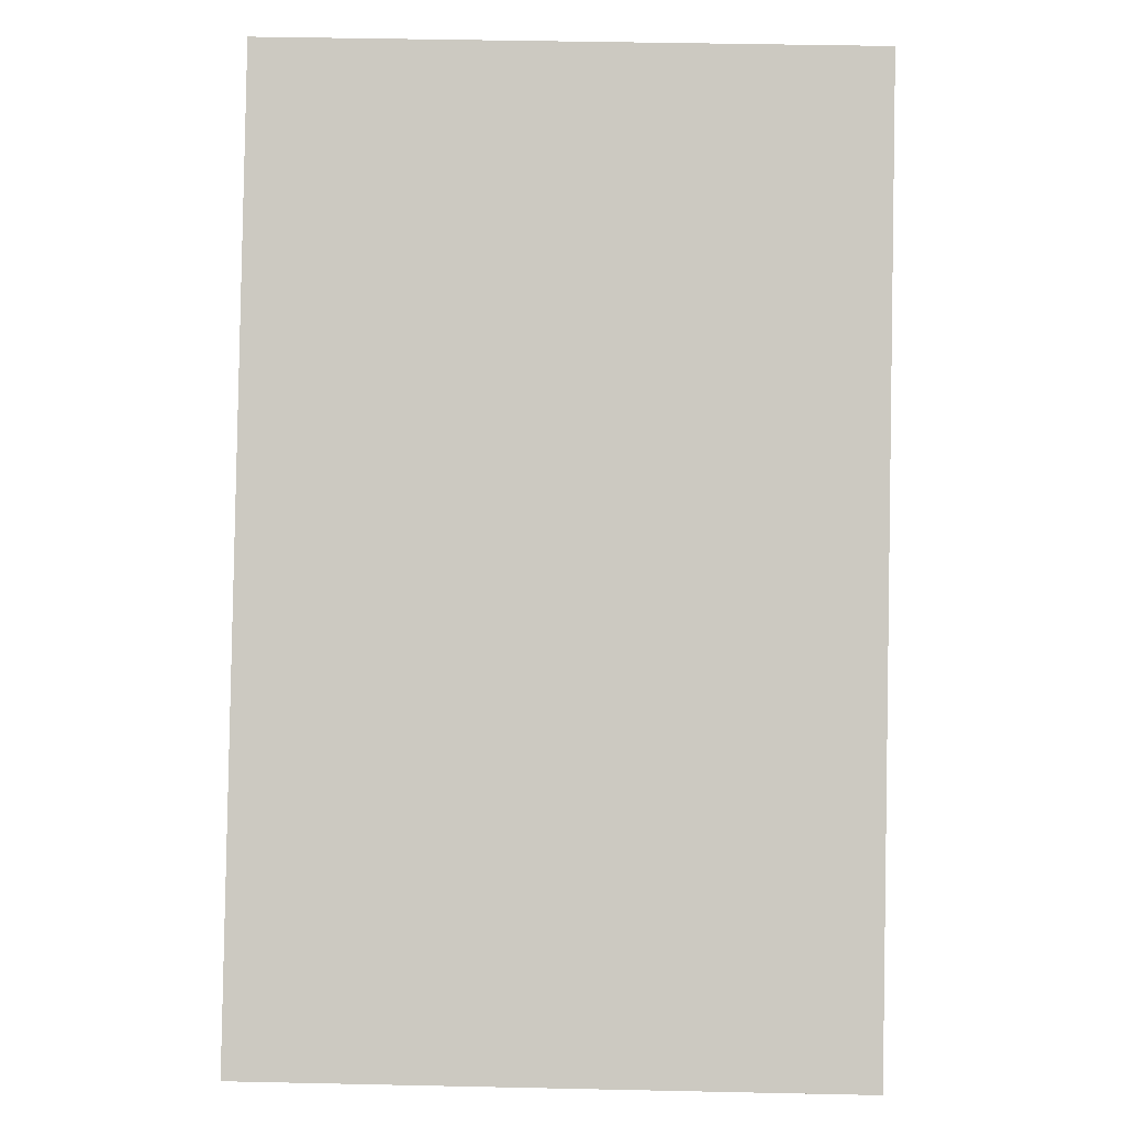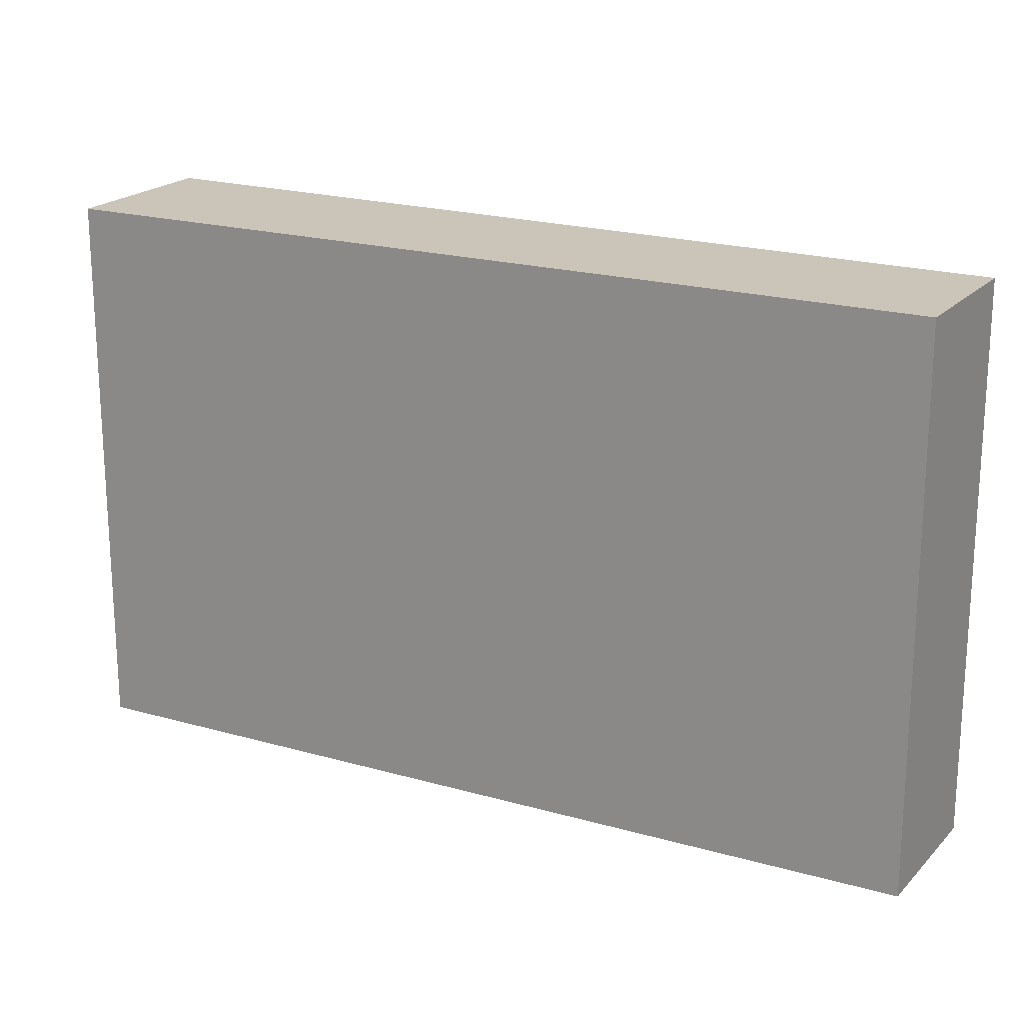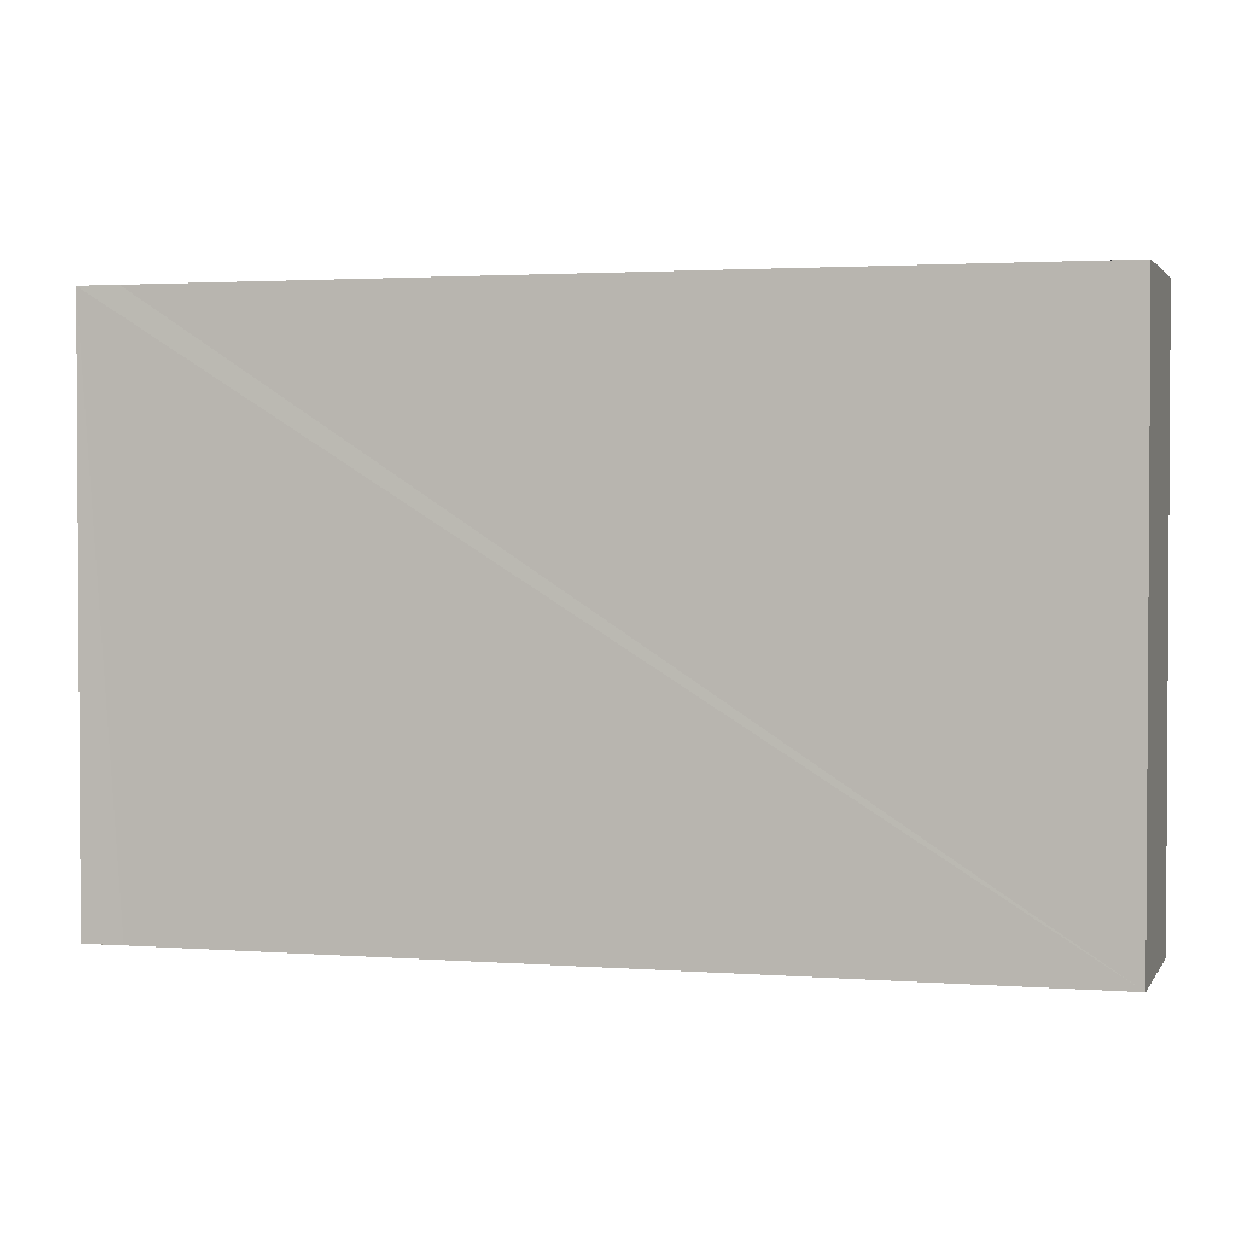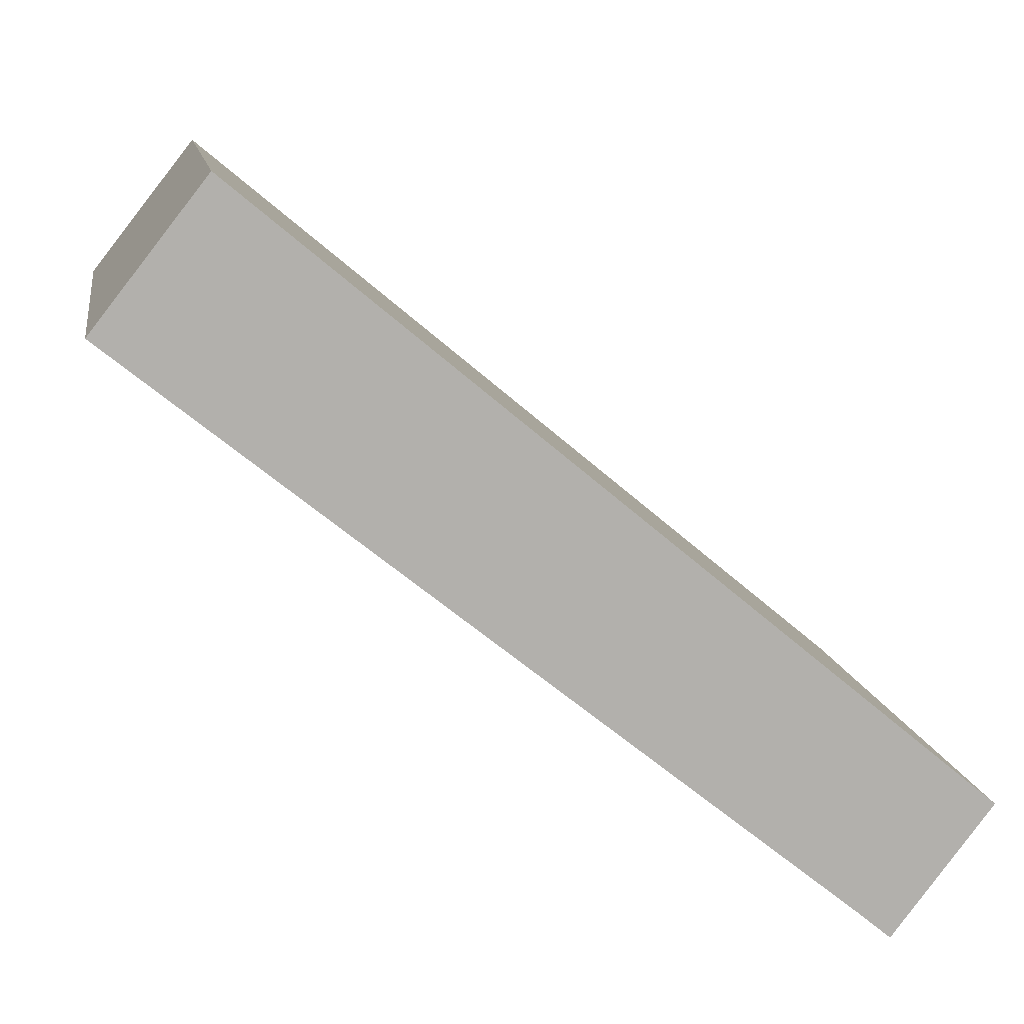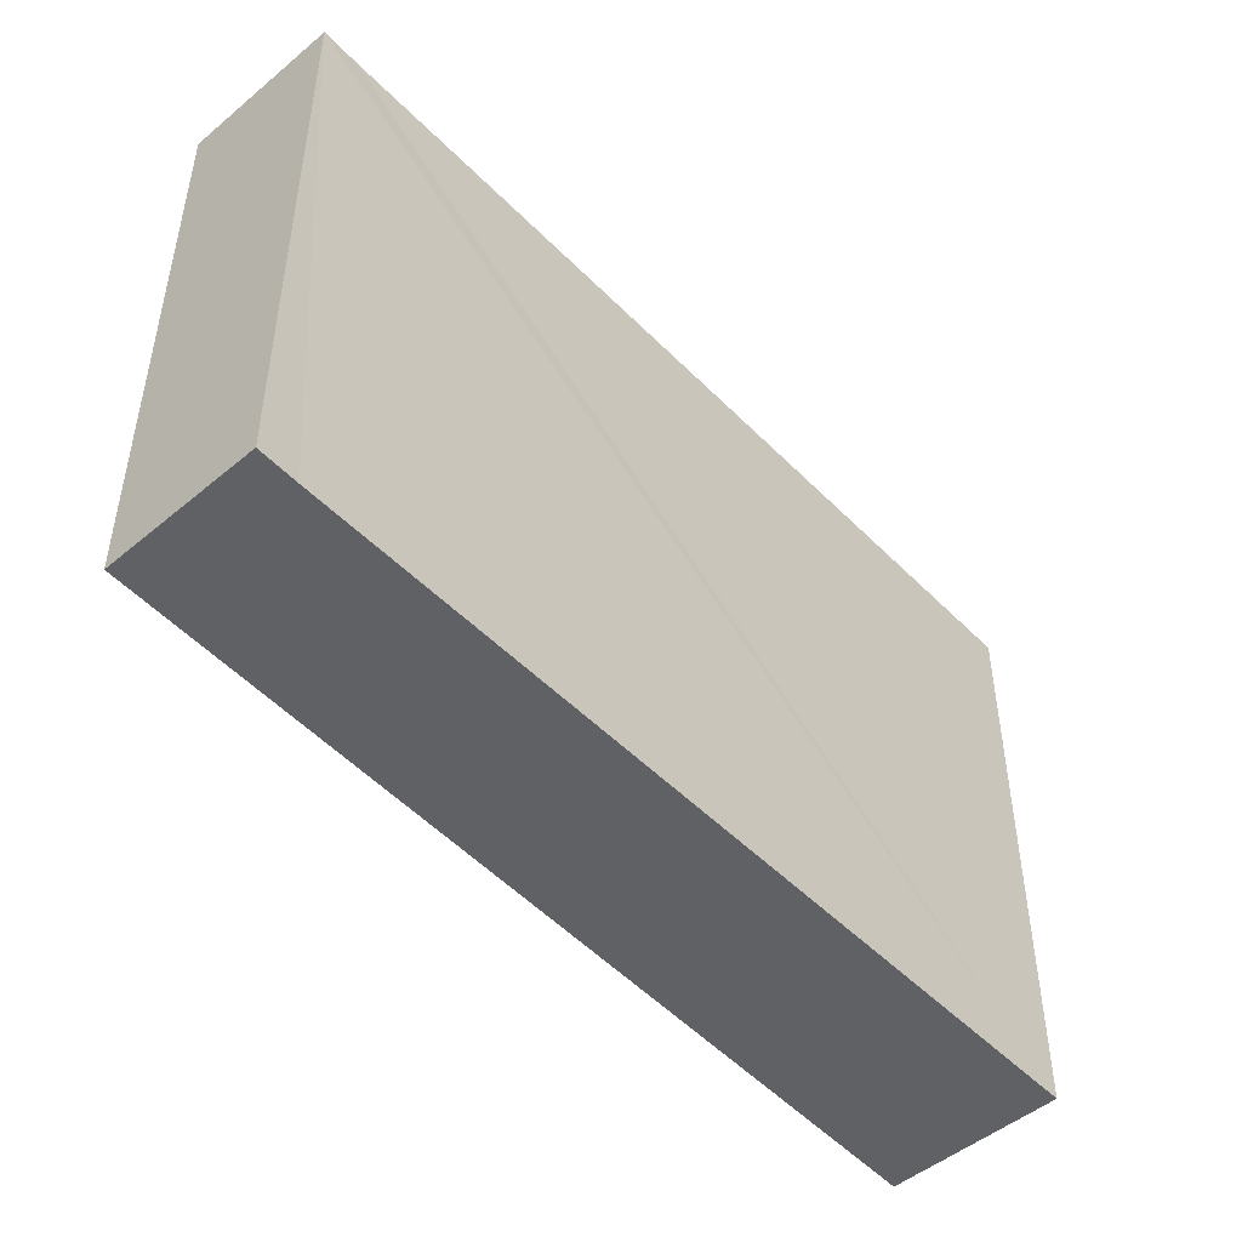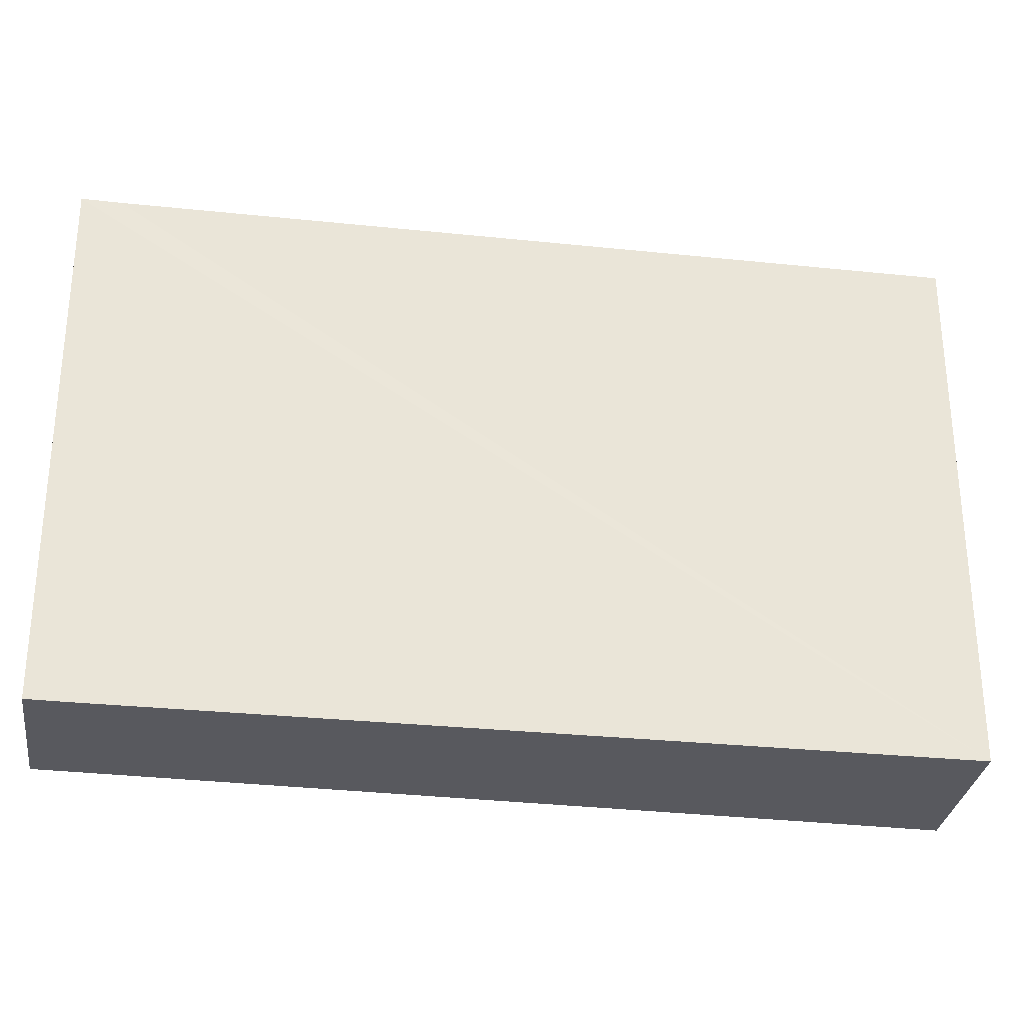
<metadata>
{"format":"obj","ext":"obj","renderer":"f3d","projection":"perspective","resolution":1024,"background":"white","views":[{"elev":47.0,"azim":91.4,"up":"+Z"},{"elev":20.3,"azim":67.4,"up":"+Y"},{"elev":2.1,"azim":-125.6,"up":"+Y"},{"elev":11.5,"azim":-9.1,"up":"+Z"},{"elev":-49.3,"azim":170.6,"up":"+Y"},{"elev":-30.3,"azim":-150.0,"up":"+Y"}]}
</metadata>
<code>
v  2.01 8.259 1.606
v  0 8.259 5.057e-16
v  1.557 8.259 1.983
v  9.87 8.259 -7.899
v  11.36 8.259 -6.177
v  10.32 8.259 -8.274
v  11.72 8.259 -6.472
v  0 0 0
v  1.557 -1.214e-16 1.983
v  2.01 -9.834e-17 1.606
v  11.36 3.782e-16 -6.177
v  11.72 3.963e-16 -6.472
v  10.32 5.066e-16 -8.274
v  9.87 4.837e-16 -7.899
g defaultobject
f 1 2 3
f 2 1 4
f 4 1 5
f 4 5 6
f 6 5 7
f 8 3 2
f 3 8 9
f 9 1 3
f 1 9 5
f 5 9 10
f 5 10 11
f 5 11 7
f 7 11 12
f 12 6 7
f 6 12 13
f 4 8 2
f 8 4 6
f 8 6 14
f 14 6 13
f 8 10 9
f 10 8 14
f 10 14 11
f 11 14 13
f 11 13 12

</code>
